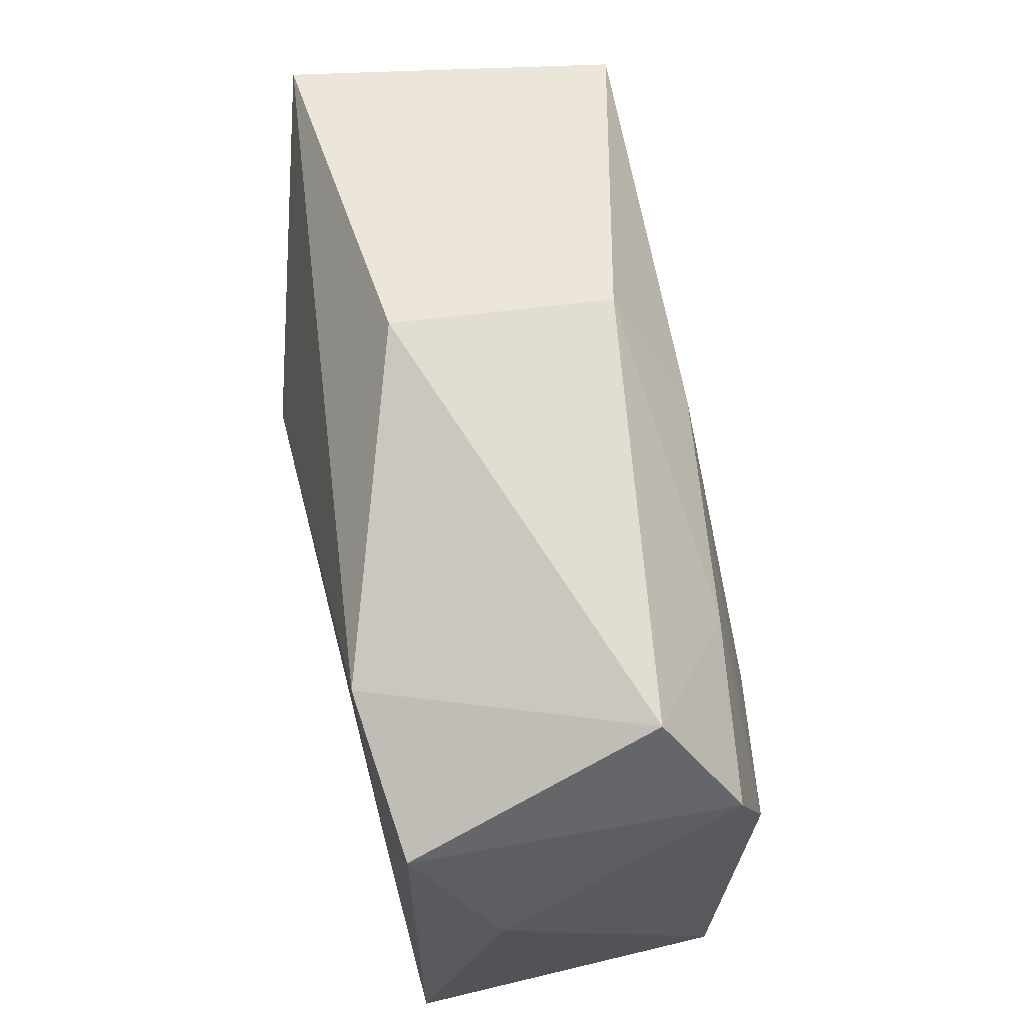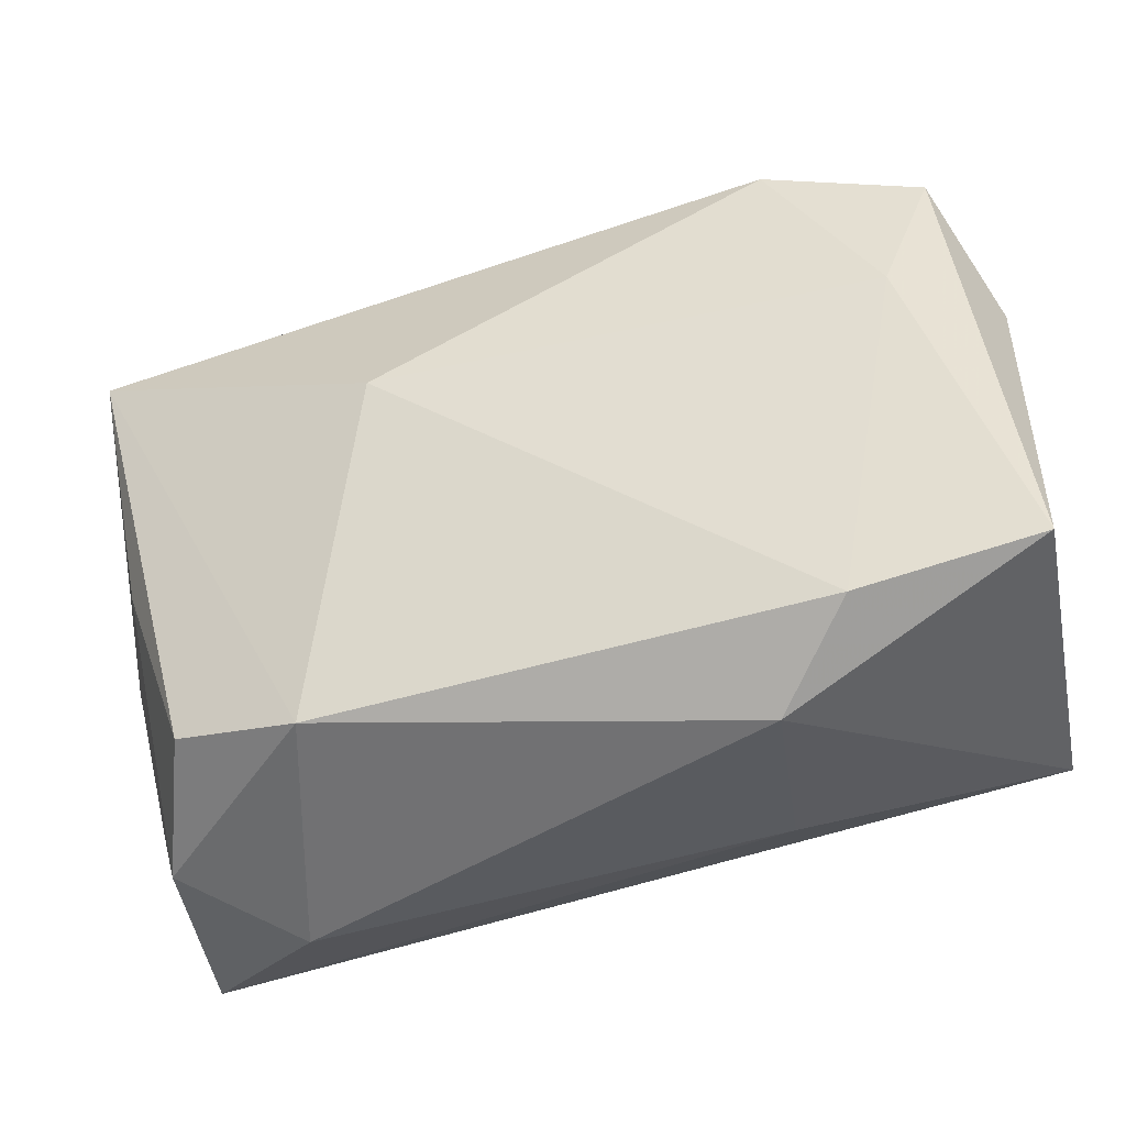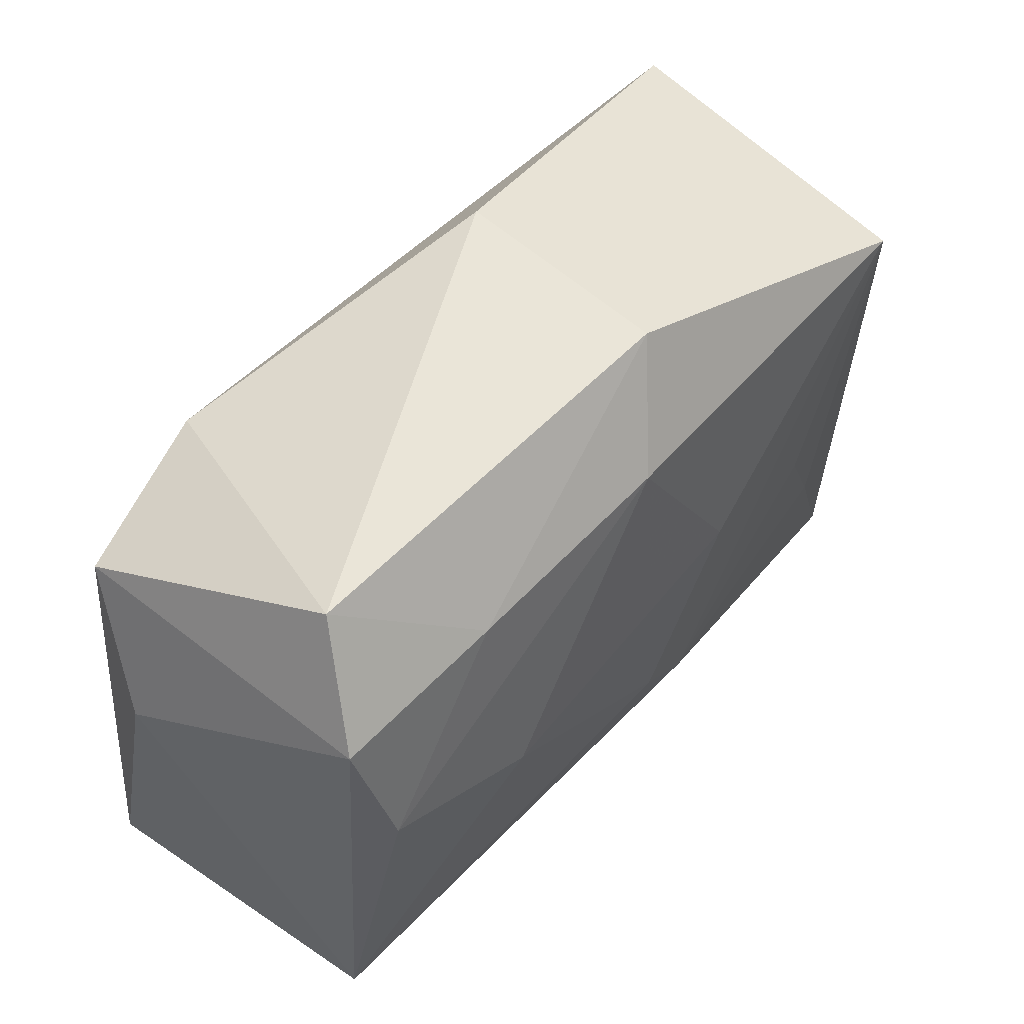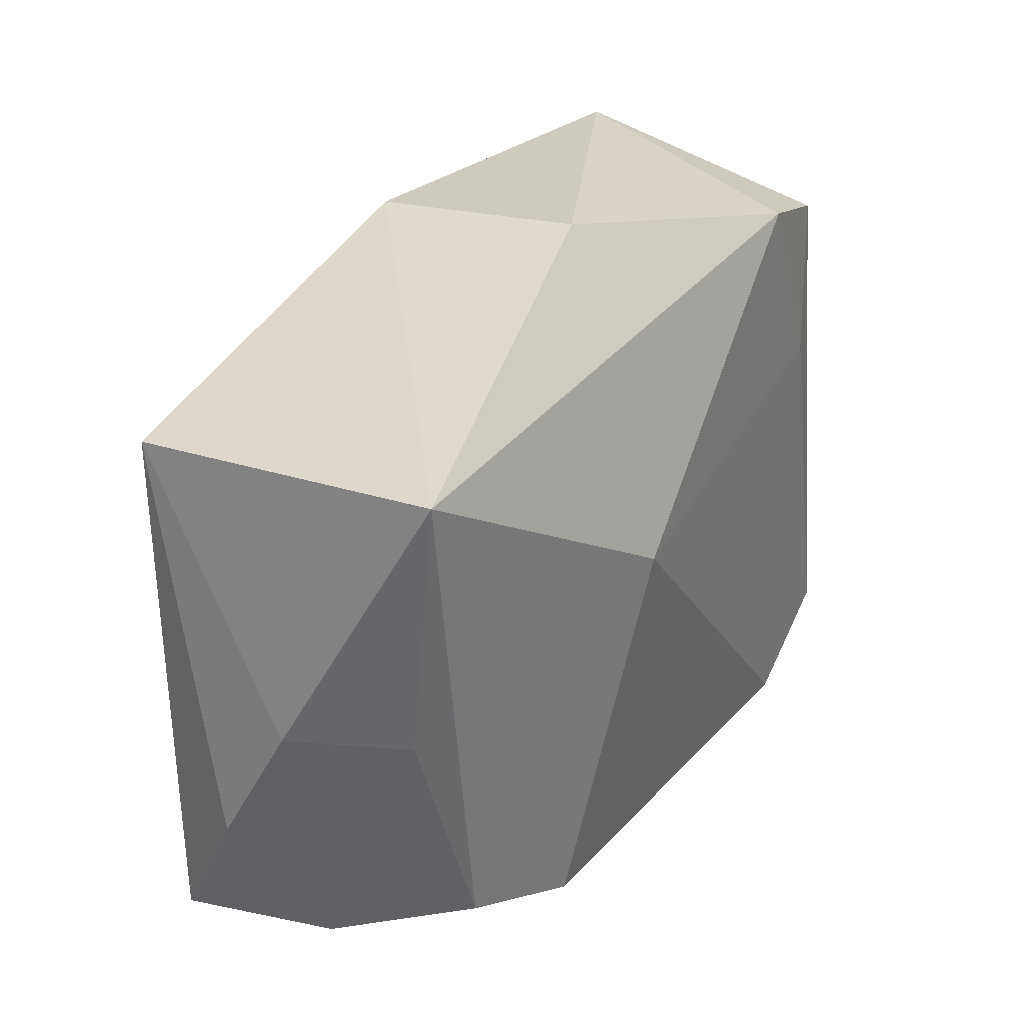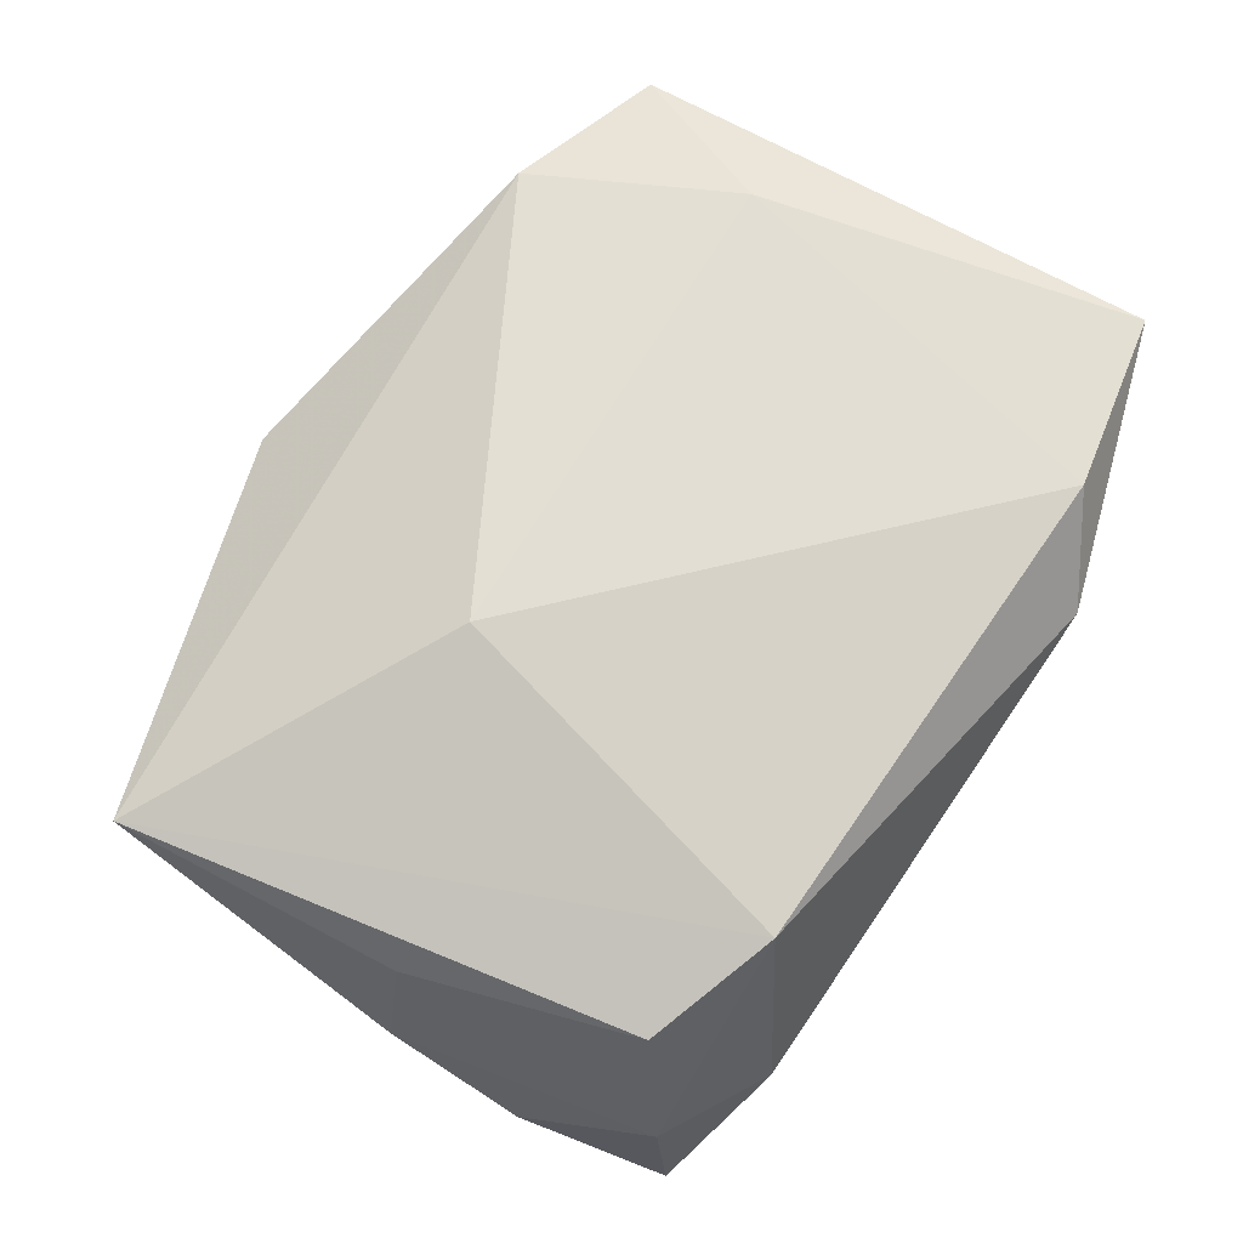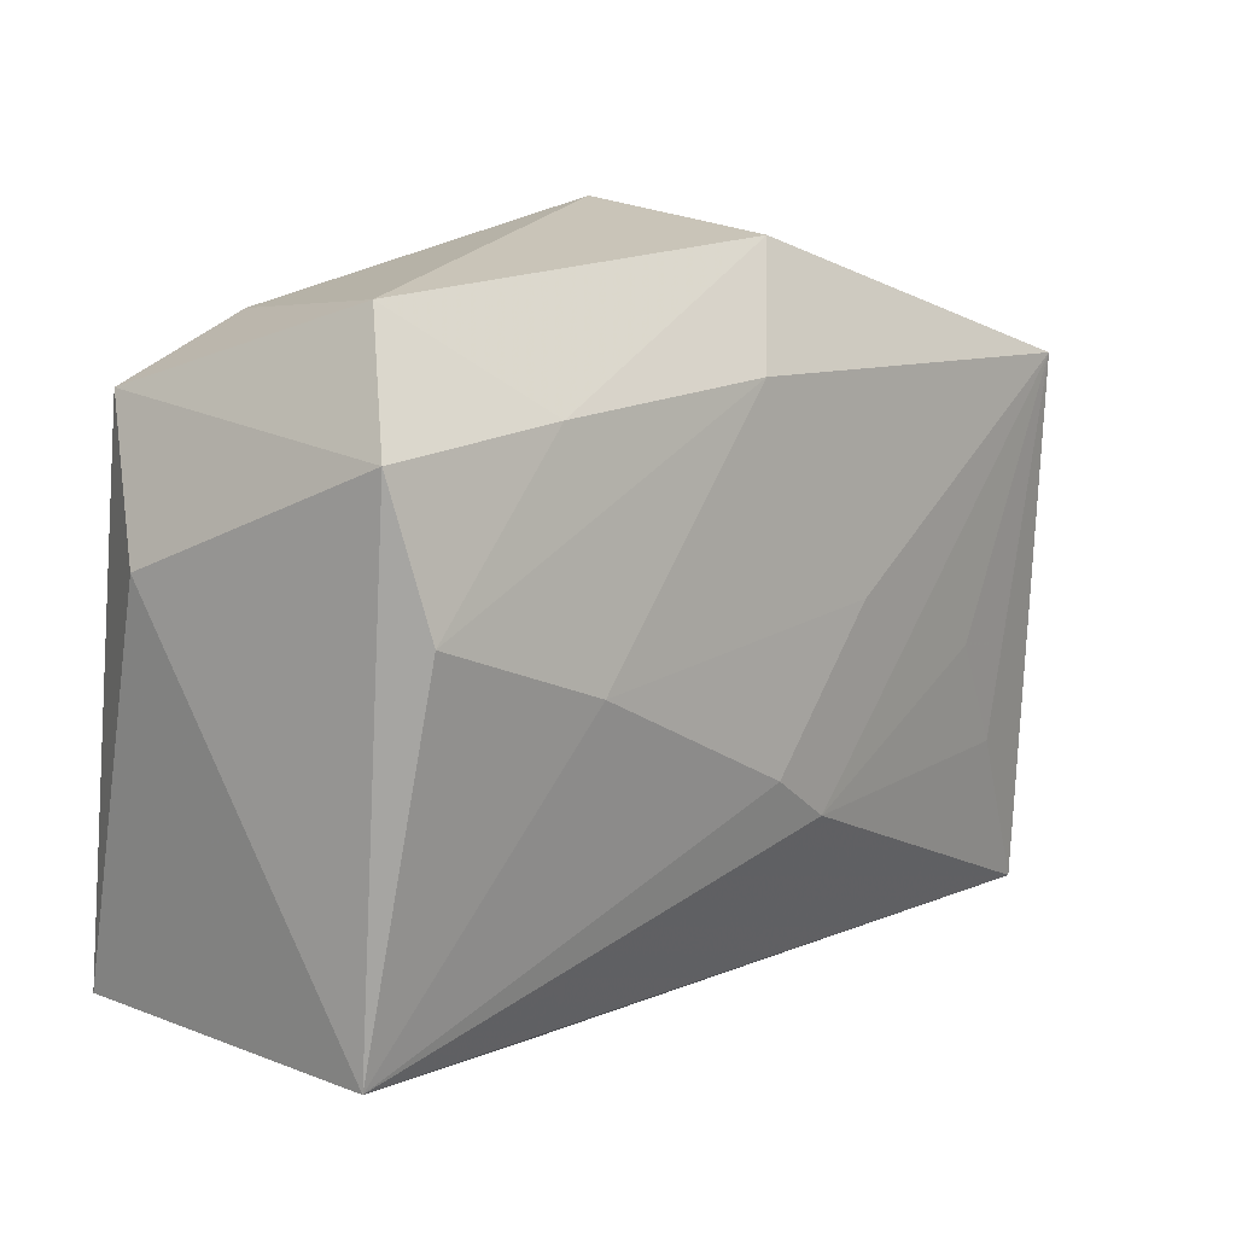
<metadata>
{"format":"obj","ext":"obj","renderer":"f3d","projection":"perspective","resolution":1024,"background":"white","views":[{"elev":69.6,"azim":75.5,"up":"+Y"},{"elev":-46.3,"azim":9.9,"up":"+Y"},{"elev":58.6,"azim":124.1,"up":"+Y"},{"elev":24.6,"azim":-66.9,"up":"+Y"},{"elev":67.2,"azim":-53.7,"up":"+Z"},{"elev":18.3,"azim":127.9,"up":"+Y"}]}
</metadata>
<code>
v 0.01543 0.0176 -0.009938
v -0.02991 -0.01238 -0.008916
v -0.03118 -0.003675 -0.003674
v 0.01738 -0.02041 0.01427
v -0.01161 0.003927 0.01427
v -0.01854 -0.024 -0.007071
v 0.001027 0.006627 -0.01351
v -0.01548 -0.021 0.009623
v -0.005288 0.02426 -0.008245
v -0.03246 0.01516 0.007759
v 0.01237 -0.02105 -0.005028
v 0.02288 0.02442 -0.00351
v -0.02405 -0.01821 0.00656
v 0.0298 0.009298 0.00823
v 0.0298 -0.01656 -0.007578
v 0.02641 0.007969 -0.01042
v -0.02921 -0.003439 0.004749
v 0.0001192 0.01743 -0.01217
v -0.02827 0.01414 -0.01443
v 0.02224 0.007516 0.01427
v -0.006995 0.02486 0.006246
v 0.002052 -0.005714 -0.01492
v 0.01275 -0.02404 0.008305
v -0.007007 0.00304 -0.01466
v -0.02649 -0.02167 -0.01437
v 0.02575 0.01793 0.01324
v -0.02667 -0.02088 -0.003111
v 0.02926 -0.01742 0.0142
v 0.01485 0.02043 0.01406
v -0.0219 -0.01043 -0.01482
v -0.01855 -0.002933 -0.01489
v 0.0273 0.01731 -0.007941
v 0.01559 0.002728 -0.01279
v -0.002107 -0.00914 -0.01515
f 10 19 3
f 9 10 21
f 19 10 9
f 19 9 18
f 30 25 19
f 23 15 28
f 32 15 16
f 11 15 23
f 25 15 11
f 6 11 23
f 25 11 6
f 3 19 2
f 19 25 2
f 17 10 3
f 17 13 10
f 19 18 24
f 1 18 9
f 32 16 1
f 1 16 18
f 34 24 22
f 19 24 34
f 25 30 34
f 22 15 34
f 34 15 25
f 14 15 32
f 14 28 15
f 23 28 4
f 18 16 33
f 22 24 33
f 33 15 22
f 33 16 15
f 25 6 27
f 27 2 25
f 13 17 27
f 3 2 27
f 27 17 3
f 31 30 19
f 19 34 31
f 31 34 30
f 26 14 32
f 28 14 26
f 23 4 8
f 8 6 23
f 8 4 5
f 13 27 8
f 8 27 6
f 5 10 8
f 10 13 8
f 7 24 18
f 18 33 7
f 7 33 24
f 12 9 21
f 12 26 32
f 32 1 12
f 12 1 9
f 28 26 20
f 5 4 20
f 20 4 28
f 29 12 21
f 26 12 29
f 21 10 29
f 29 10 5
f 5 20 29
f 29 20 26

</code>
